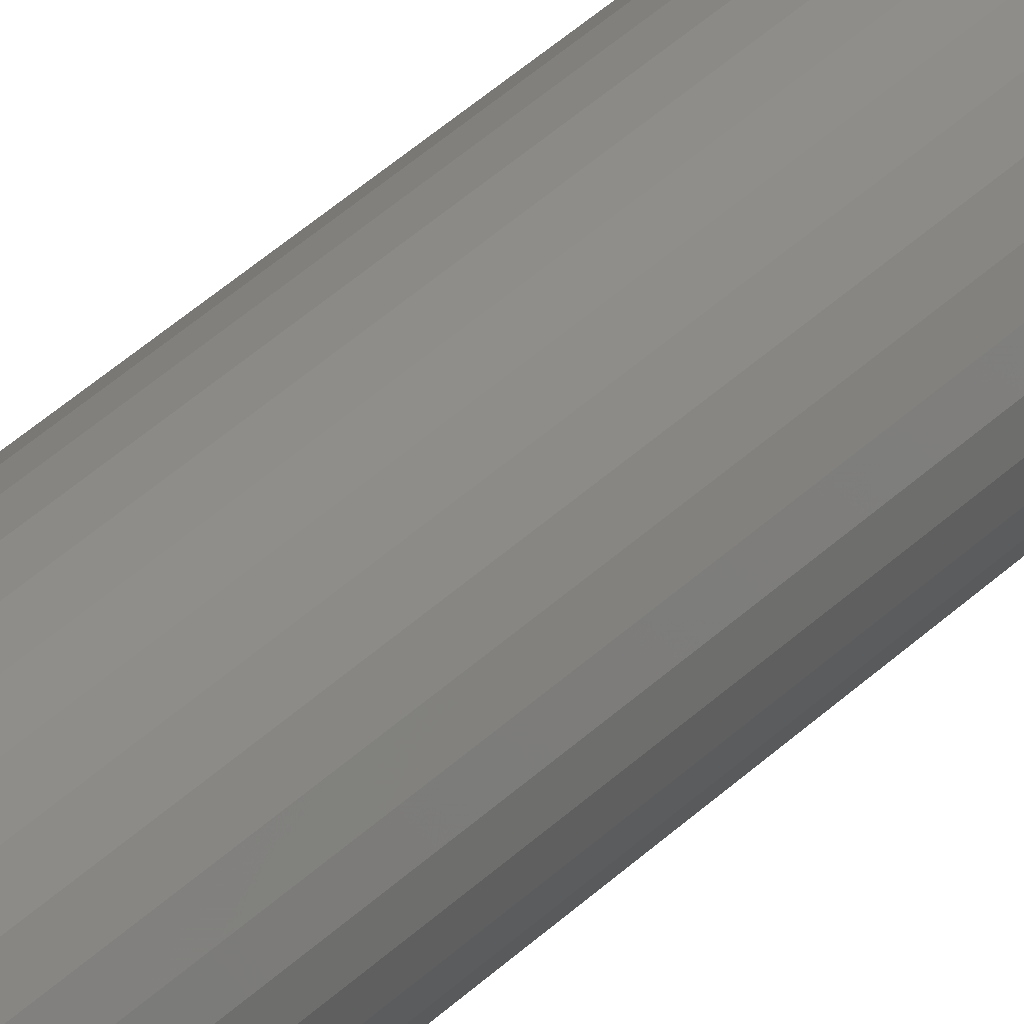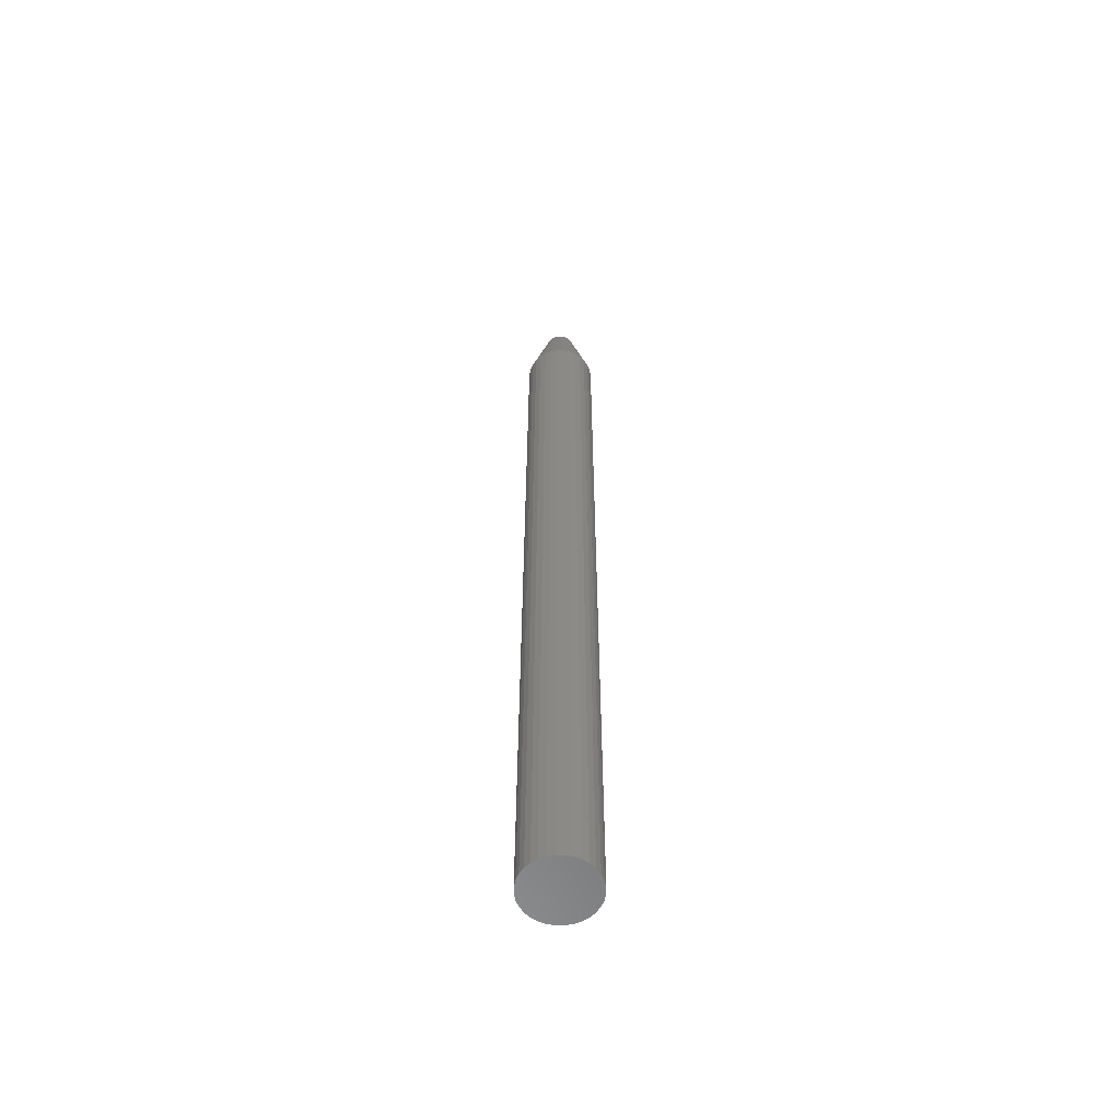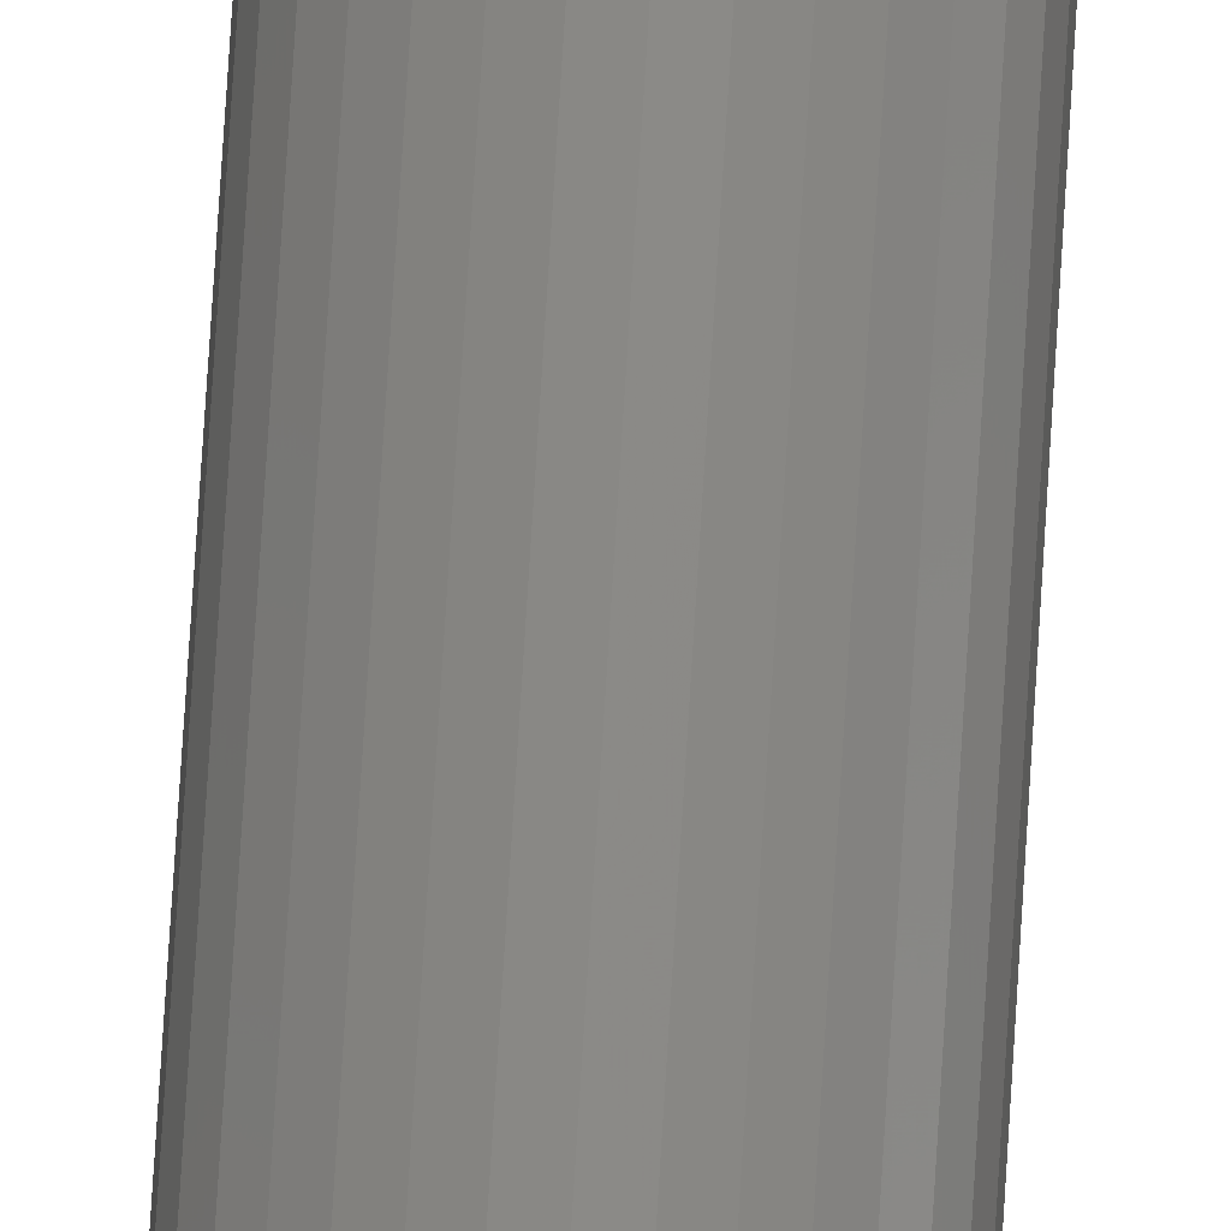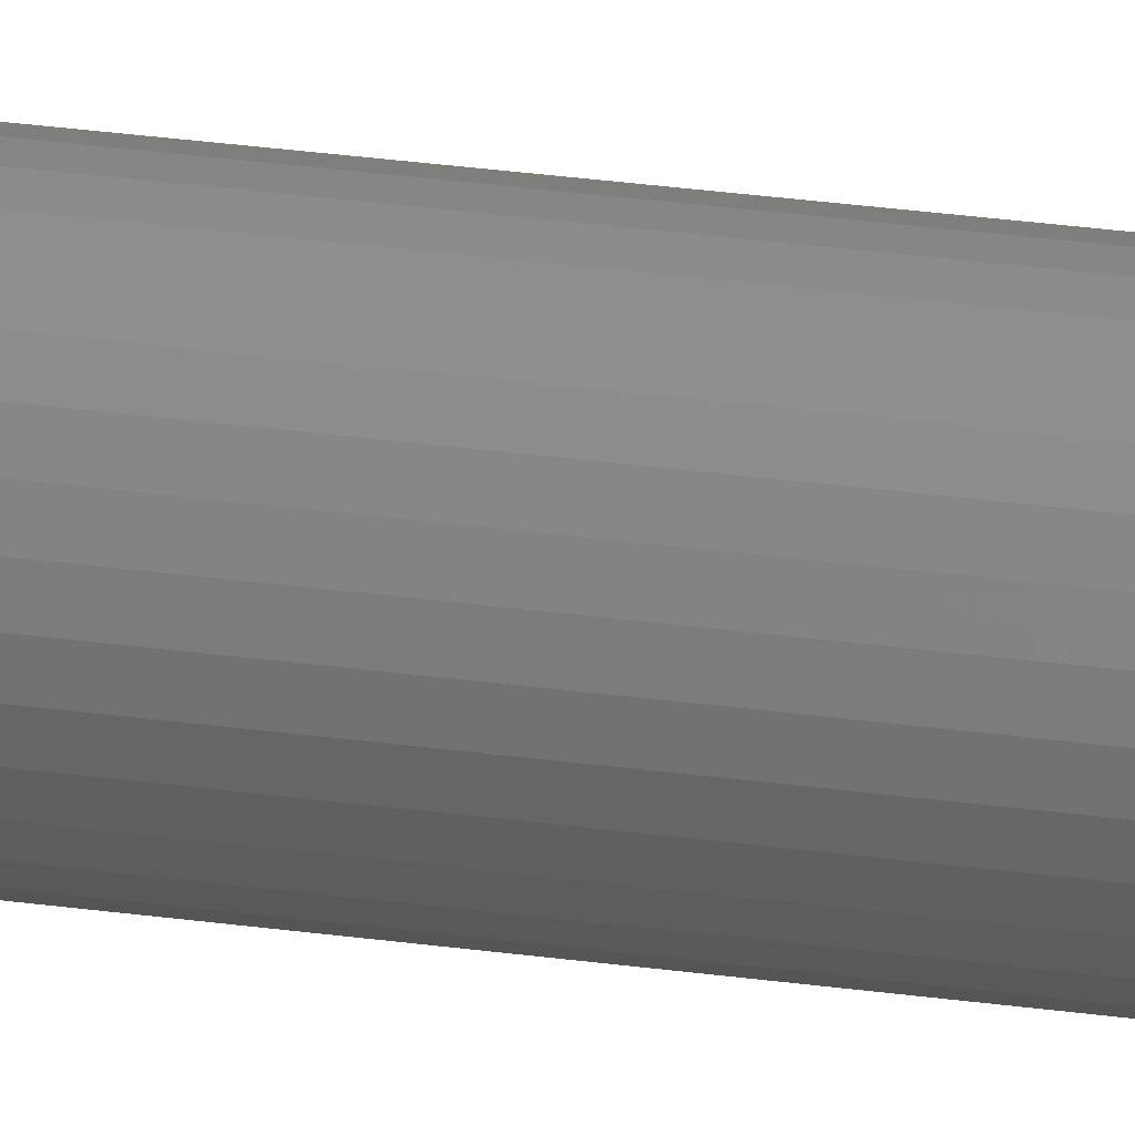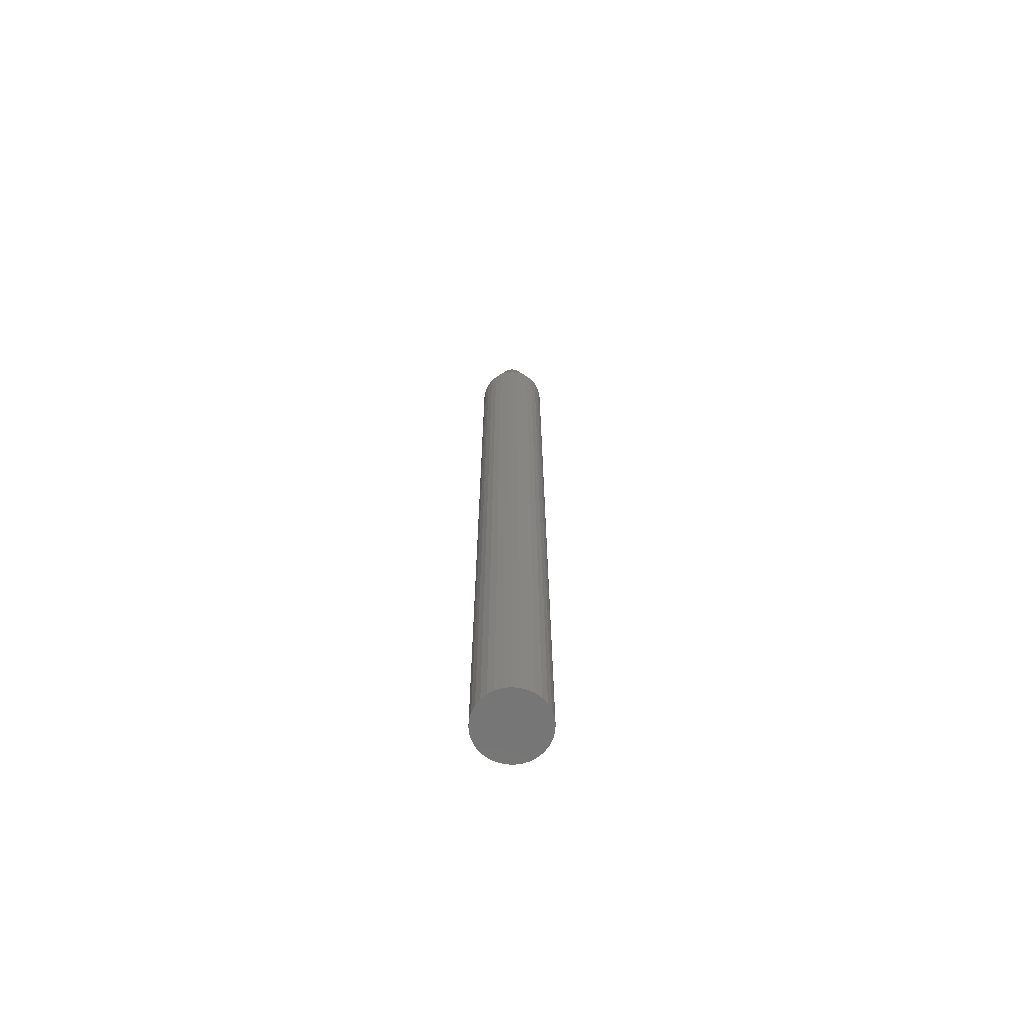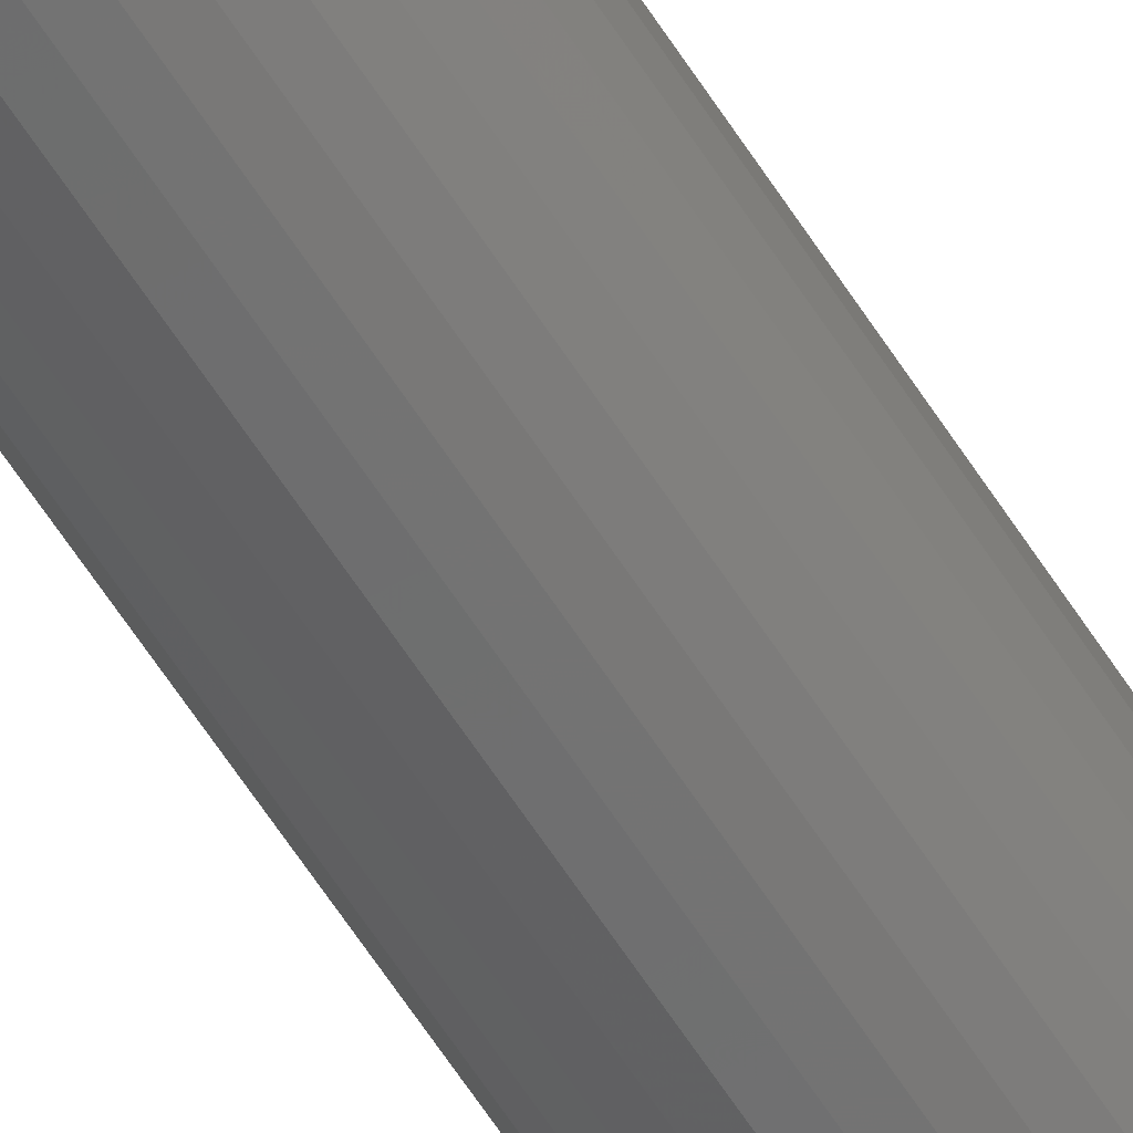
<metadata>
{"format":"stl","ext":"stl","renderer":"f3d","projection":"perspective","resolution":1024,"background":"white","views":[{"elev":35.2,"azim":-142.8,"up":"+Z"},{"elev":-58.4,"azim":-118.2,"up":"+Y"},{"elev":79.4,"azim":-176.4,"up":"+Z"},{"elev":28.6,"azim":-78.1,"up":"+Z"},{"elev":-68.8,"azim":-10.0,"up":"+Y"},{"elev":-62.3,"azim":32.6,"up":"+Z"}]}
</metadata>
<code>
# stl→obj: 97 verts, 190 faces
v 0.01268 2.256e-18 0.00849
v -0.004296 1.195e-18 0.00849
v 0.01086 2.142e-18 0.009983
v -0.005789 1.102e-18 0.00667
v 0.01418 2.349e-18 0.00667
v -0.006899 1.033e-18 0.004595
v 0.01529 2.418e-18 0.004595
v 0.01307 2.28e-18 -0.008089
v -0.004679 1.171e-18 -0.008089
v 0.0144 2.363e-18 -0.006321
v -0.003042 1.274e-18 -0.009581
v 0.01143 2.177e-18 -0.009581
v -0.001158 1.391e-18 -0.01075
v 0.0009083 1.52e-18 -0.01155
v 0.009546 2.06e-18 -0.01075
v 0.003086 1.656e-18 -0.01196
v 0.005302 1.795e-18 -0.01196
v 0.00748 1.931e-18 -0.01155
v -0.002476 1.309e-18 0.009983
v -0.0004006 1.439e-18 0.01109
v 0.001852 1.579e-18 0.01178
v 0.004194 1.726e-18 0.01201
v 0.006536 1.872e-18 0.01178
v 0.008789 2.013e-18 0.01109
v -0.006014 1.088e-18 -0.006321
v -0.007002 1.026e-18 -0.004337
v 0.01539 2.425e-18 -0.004337
v -0.007608 9.885e-19 -0.002206
v 0.016 2.463e-18 -0.002206
v -0.007812 9.758e-19 -1.689e-10
v 0.0162 2.475e-18 -3.834e-18
v -0.007582 9.902e-19 0.002342
v 0.01597 2.461e-18 0.002342
v 0.03183 -0.0625 -1.015e-17
v 0.03183 -0.75 -3.384e-18
v 0.03129 -0.0625 -0.005391
v 0.03129 -0.75 -0.005391
v 0.02972 -0.0625 -0.01057
v 0.02972 -0.75 -0.01057
v 0.02717 -0.0625 -0.01535
v 0.02717 -0.75 -0.01535
v 0.02373 -0.0625 -0.01954
v 0.02373 -0.75 -0.01954
v 0.01955 -0.0625 -0.02297
v 0.01955 -0.75 -0.02297
v 0.01477 -0.0625 -0.02553
v 0.01477 -0.75 -0.02553
v 0.009585 -0.0625 -0.0271
v 0.009585 -0.75 -0.0271
v 0.004194 -0.0625 -0.02763
v 0.004194 -0.75 -0.02763
v -0.001197 -0.0625 -0.0271
v -0.001197 -0.75 -0.0271
v -0.00638 -0.0625 -0.02553
v -0.00638 -0.75 -0.02553
v -0.01116 -0.0625 -0.02297
v -0.01116 -0.75 -0.02297
v -0.01534 -0.0625 -0.01954
v -0.01534 -0.75 -0.01954
v -0.01878 -0.0625 -0.01535
v -0.01878 -0.75 -0.01535
v -0.02133 -0.0625 -0.01057
v -0.02133 -0.75 -0.01057
v -0.02291 -0.0625 -0.005391
v -0.02291 -0.75 -0.005391
v -0.02344 -0.0625 3.384e-18
v -0.02344 -0.75 3.384e-18
v -0.02291 -0.0625 0.005391
v -0.02291 -0.75 0.005391
v -0.02133 -0.0625 0.01057
v -0.02133 -0.75 0.01057
v -0.01878 -0.0625 0.01535
v -0.01878 -0.75 0.01535
v -0.01534 -0.0625 0.01954
v -0.01534 -0.75 0.01954
v -0.01116 -0.0625 0.02297
v -0.01116 -0.75 0.02297
v -0.00638 -0.0625 0.02553
v -0.00638 -0.75 0.02553
v -0.001197 -0.0625 0.0271
v -0.001197 -0.75 0.0271
v 0.004194 -0.0625 0.02763
v 0.004194 -0.75 0.02763
v 0.009585 -0.0625 0.0271
v 0.009585 -0.75 0.0271
v 0.01477 -0.0625 0.02553
v 0.01477 -0.75 0.02553
v 0.01955 -0.0625 0.02297
v 0.01955 -0.75 0.02297
v 0.02373 -0.0625 0.01954
v 0.02373 -0.75 0.01954
v 0.02717 -0.0625 0.01535
v 0.02717 -0.75 0.01535
v 0.02972 -0.0625 0.01057
v 0.02972 -0.75 0.01057
v 0.03129 -0.0625 0.005391
v 0.03129 -0.75 0.005391
f 1 2 3
f 1 4 2
f 5 4 1
f 6 4 5
f 7 6 5
f 8 9 10
f 8 11 9
f 12 11 8
f 12 13 11
f 14 13 12
f 15 14 12
f 15 16 14
f 17 16 15
f 18 17 15
f 19 20 21
f 19 21 22
f 19 22 23
f 19 23 24
f 19 24 3
f 19 3 2
f 9 25 10
f 10 25 26
f 10 26 27
f 27 26 28
f 27 28 29
f 29 28 30
f 29 30 31
f 31 30 32
f 31 32 33
f 33 32 6
f 33 6 7
f 34 35 36
f 36 35 37
f 36 37 38
f 38 37 39
f 38 39 40
f 40 39 41
f 40 41 42
f 42 41 43
f 42 43 44
f 44 43 45
f 44 45 46
f 46 45 47
f 46 47 48
f 48 47 49
f 48 49 50
f 50 49 51
f 50 51 52
f 52 51 53
f 52 53 54
f 54 53 55
f 54 55 56
f 56 55 57
f 56 57 58
f 58 57 59
f 58 59 60
f 60 59 61
f 60 61 62
f 62 61 63
f 62 63 64
f 64 63 65
f 64 65 66
f 66 65 67
f 66 67 68
f 68 67 69
f 68 69 70
f 70 69 71
f 70 71 72
f 72 71 73
f 72 73 74
f 74 73 75
f 74 75 76
f 76 75 77
f 76 77 78
f 78 77 79
f 78 79 80
f 80 79 81
f 80 81 82
f 82 81 83
f 82 83 84
f 84 83 85
f 84 85 86
f 86 85 87
f 86 87 88
f 88 87 89
f 88 89 90
f 90 89 91
f 90 91 92
f 92 91 93
f 92 93 94
f 94 93 95
f 94 95 96
f 96 95 97
f 96 97 34
f 34 97 35
f 34 31 96
f 96 31 33
f 96 33 94
f 94 33 7
f 94 7 92
f 92 7 5
f 92 5 90
f 90 5 1
f 90 1 88
f 88 1 3
f 88 3 86
f 86 3 24
f 86 24 84
f 84 24 23
f 84 23 82
f 82 23 22
f 82 22 80
f 80 22 21
f 80 21 78
f 78 21 20
f 78 20 76
f 76 20 19
f 76 19 74
f 74 19 2
f 74 2 72
f 72 2 4
f 72 4 70
f 70 4 6
f 70 6 68
f 68 6 32
f 68 32 66
f 66 32 30
f 30 64 66
f 30 28 64
f 34 29 31
f 34 36 29
f 26 62 64
f 26 64 28
f 25 60 62
f 25 62 26
f 9 58 60
f 9 60 25
f 11 56 58
f 11 58 9
f 13 54 56
f 13 56 11
f 14 52 54
f 14 54 13
f 16 50 52
f 16 52 14
f 17 48 50
f 17 50 16
f 18 46 48
f 18 48 17
f 15 44 46
f 15 46 18
f 12 42 44
f 12 44 15
f 8 40 42
f 8 42 12
f 10 38 40
f 10 40 8
f 27 36 38
f 27 38 10
f 29 36 27
f 83 81 79
f 85 83 79
f 85 79 87
f 87 79 77
f 87 77 89
f 89 77 75
f 89 75 91
f 91 75 73
f 91 73 93
f 93 73 71
f 93 71 95
f 95 71 69
f 95 69 97
f 37 63 39
f 39 63 61
f 39 61 41
f 41 61 59
f 41 59 43
f 43 59 57
f 43 57 45
f 45 57 55
f 45 55 47
f 47 55 53
f 47 53 51
f 47 51 49
f 97 69 35
f 35 69 67
f 35 67 37
f 37 67 65
f 37 65 63

</code>
